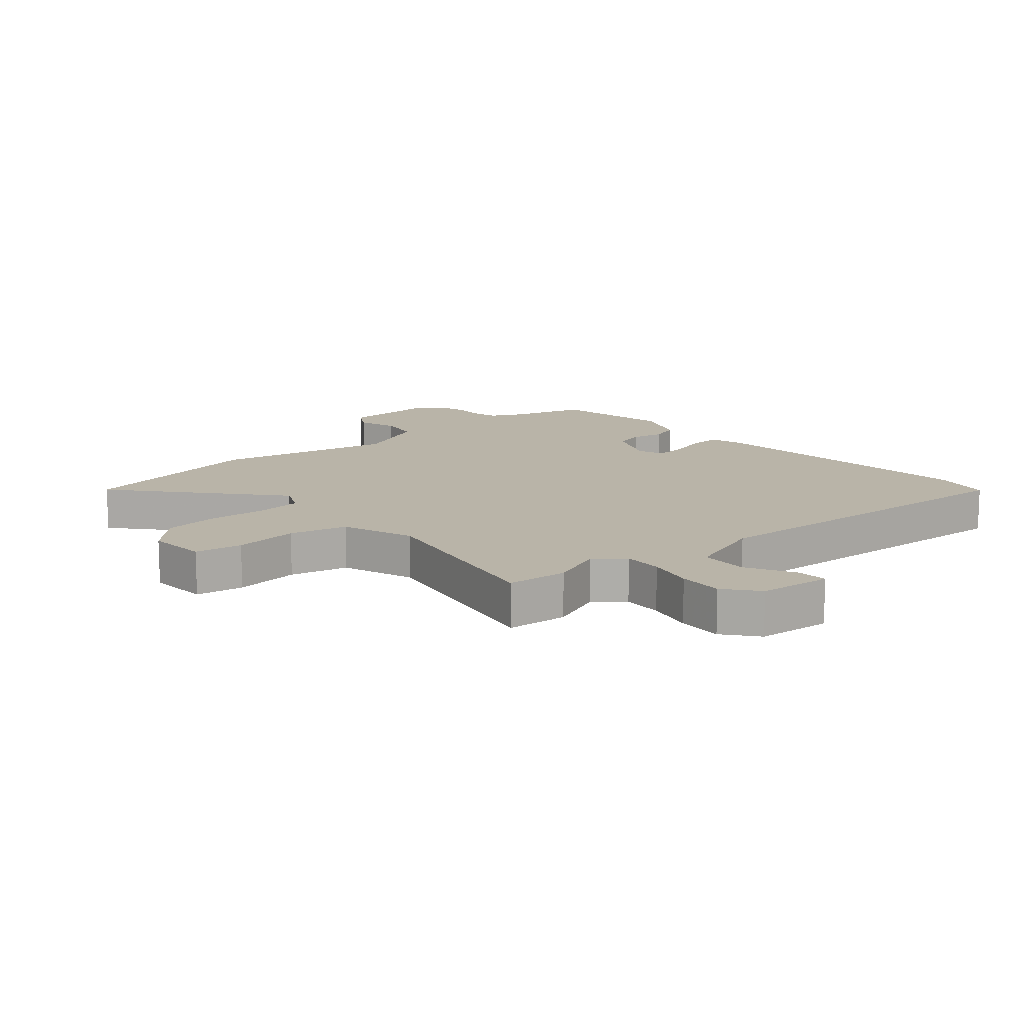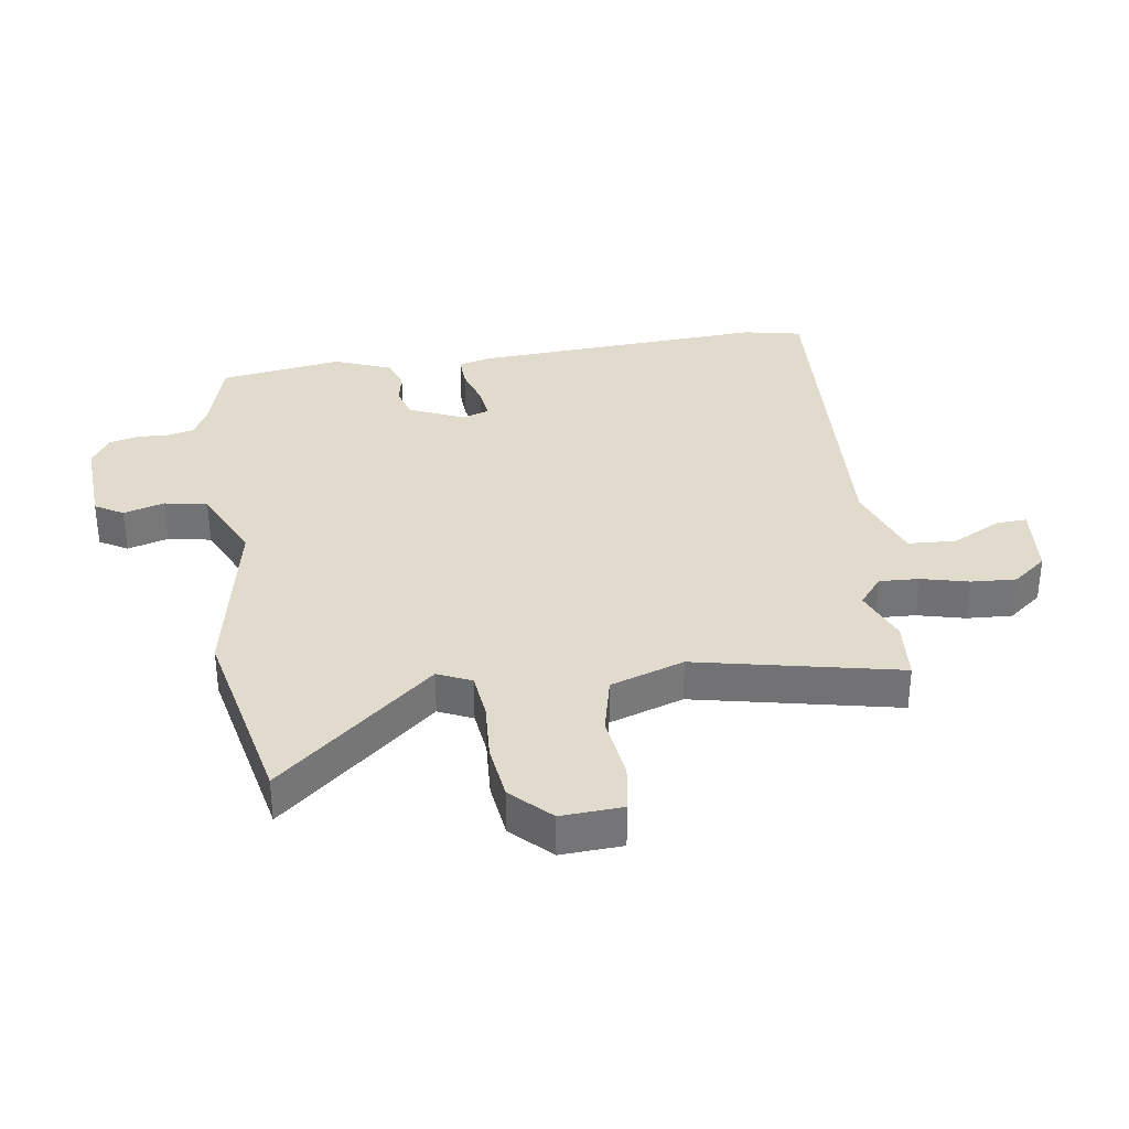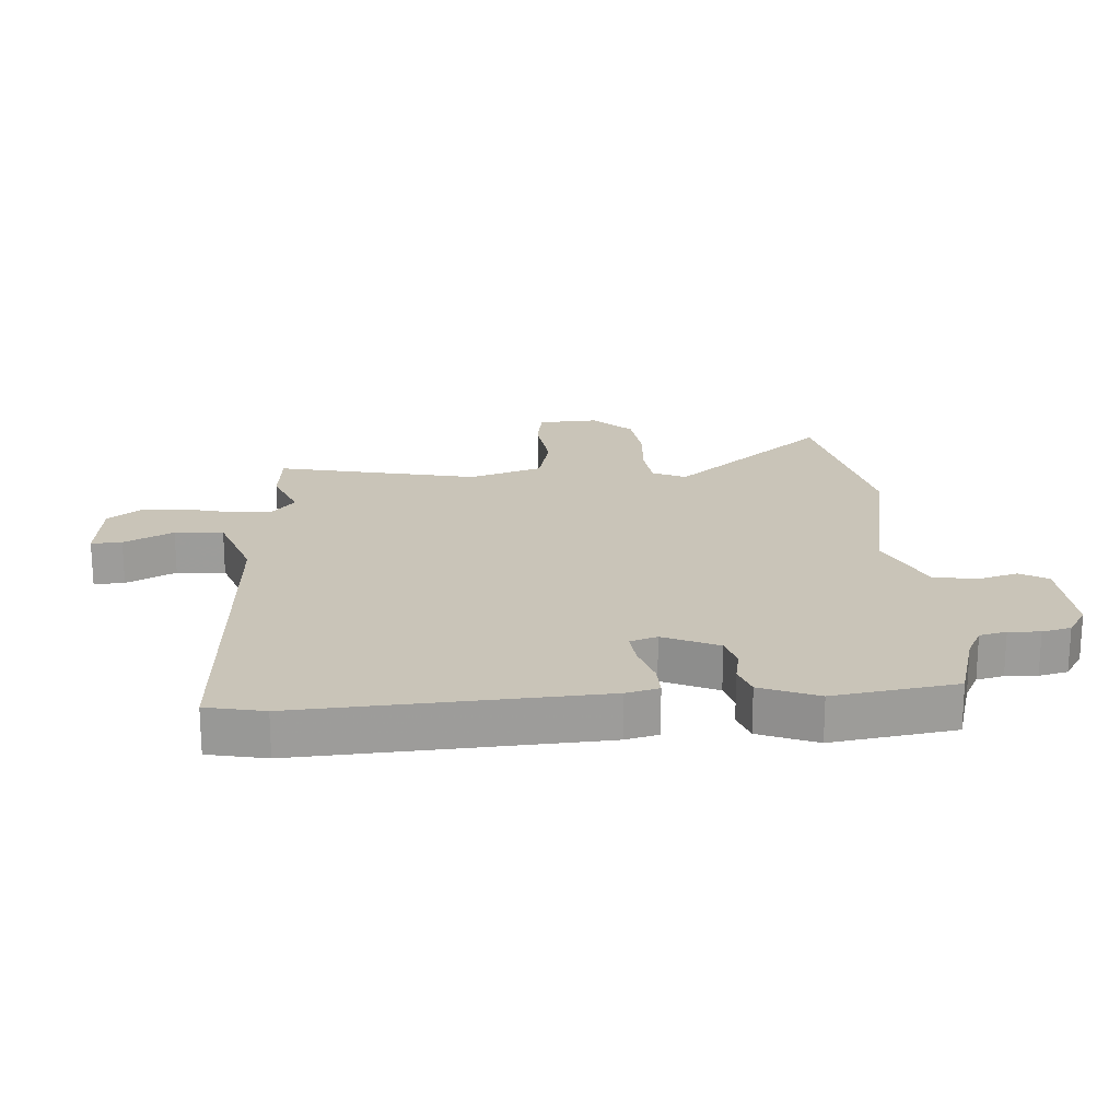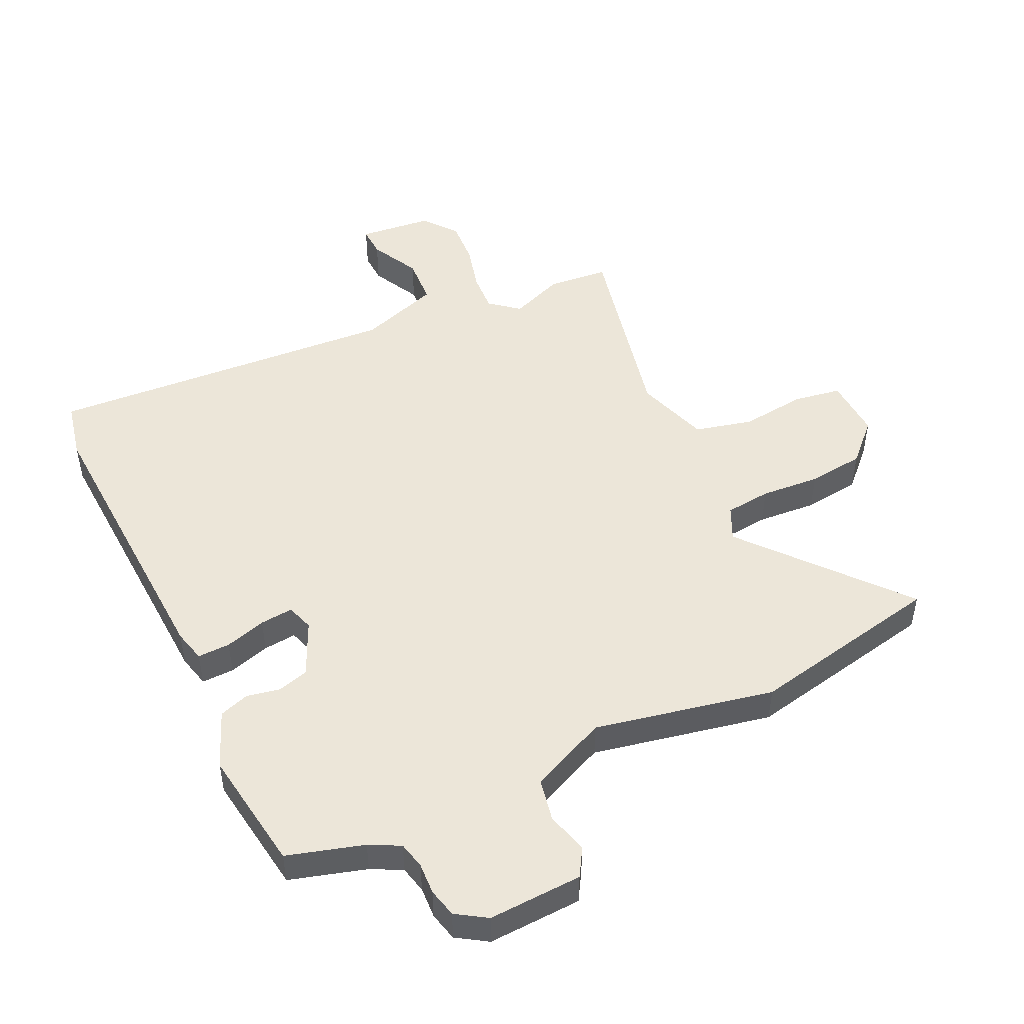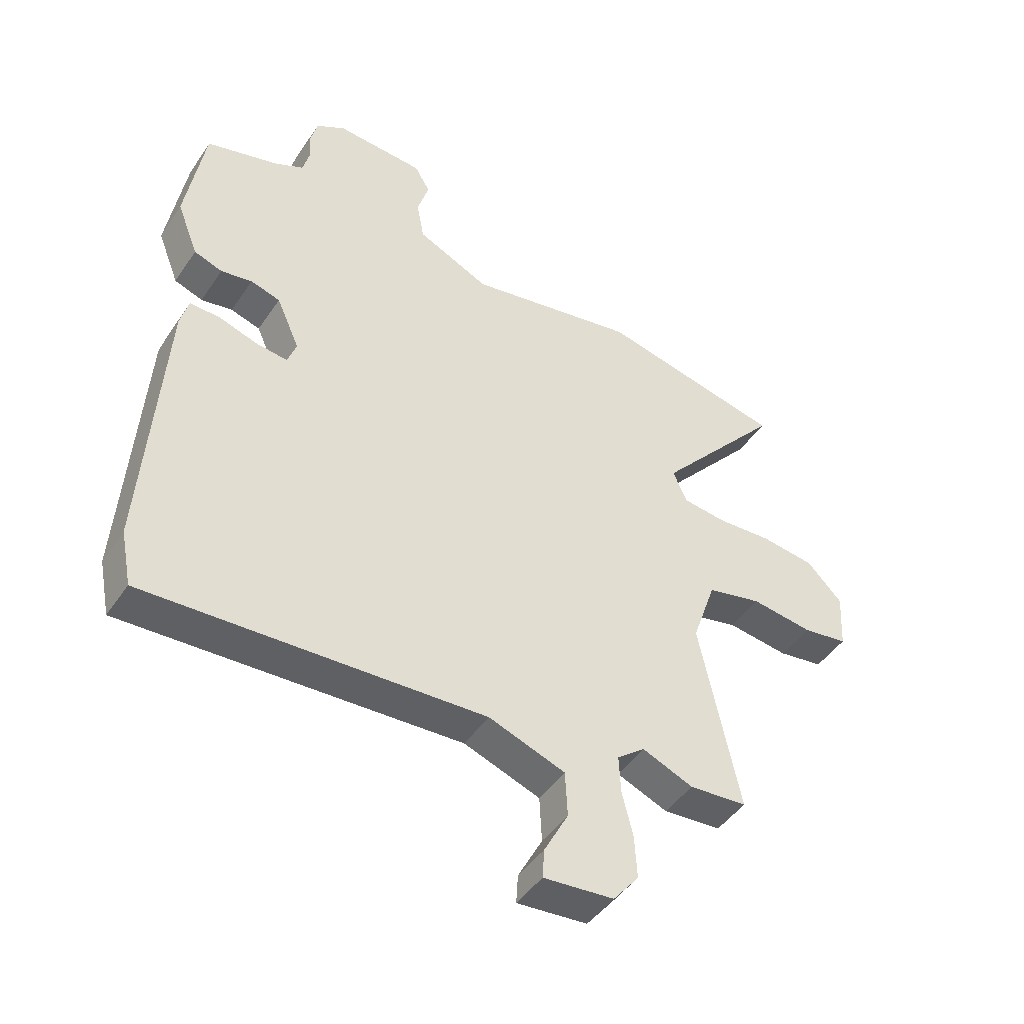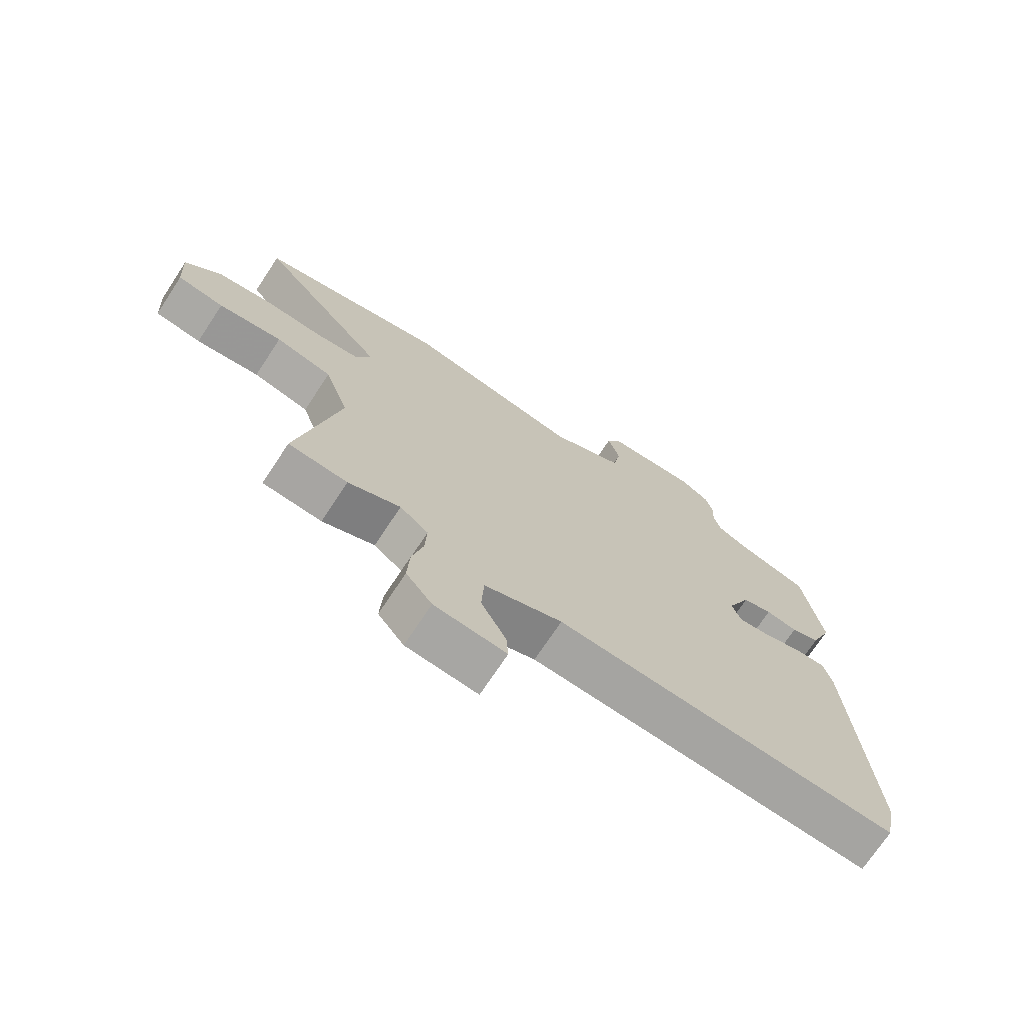
<metadata>
{"format":"obj","ext":"obj","renderer":"f3d","projection":"perspective","resolution":1024,"background":"white","views":[{"elev":13.2,"azim":139.1,"up":"+Y"},{"elev":33.9,"azim":81.8,"up":"+Y"},{"elev":20.1,"azim":-93.6,"up":"+Y"},{"elev":48.7,"azim":-24.6,"up":"+Y"},{"elev":-46.0,"azim":-32.1,"up":"+Z"},{"elev":-72.1,"azim":146.6,"up":"+Z"}]}
</metadata>
<code>
v 0.366 0.07 0.529
v 0.684 0.07 0.46
v 0.467 0.07 0.207
v 0.492 0.07 0.152
v 0.567 0.07 0.143
v 0.664 0.07 0.149
v 0.756 0.07 0.137
v 0.817 0.07 0.075
v 0.811 0.07 -0.025
v 0.733 0.07 -0.037
v 0.626 0.07 -0.023
v 0.531 0.07 -0.045
v 0.49 0.07 -0.165
v 0.559 0.07 -0.495
v 0.459 0.07 -0.503
v 0.371 0.07 -0.467
v 0.323 0.07 -0.505
v 0.326 0.07 -0.57
v 0.345 0.07 -0.647
v 0.349 0.07 -0.721
v 0.305 0.07 -0.776
v 0.184 0.07 -0.787
v 0.187 0.07 -0.737
v 0.229 0.07 -0.657
v 0.225 0.07 -0.578
v 0.093 0.07 -0.531
v -0.488 0.07 -0.561
v -0.507 0.07 -0.466
v -0.476 0.07 0.016
v -0.462 0.07 0.069
v -0.409 0.07 0.067
v -0.342 0.07 0.046
v -0.288 0.07 0.04
v -0.273 0.07 0.084
v -0.313 0.07 0.174
v -0.364 0.07 0.189
v -0.418 0.07 0.179
v -0.467 0.07 0.196
v -0.504 0.07 0.29
v -0.472 0.07 0.49
v -0.347 0.07 0.525
v -0.297 0.07 0.55
v -0.286 0.07 0.594
v -0.288 0.07 0.645
v -0.276 0.07 0.692
v -0.226 0.07 0.723
v -0.073 0.07 0.714
v -0.046 0.07 0.668
v -0.066 0.07 0.601
v -0.053 0.07 0.531
v 0.072 0.07 0.473
v 0.366 0 0.529
v 0.684 0 0.46
v 0.467 0 0.207
v 0.492 0 0.152
v 0.567 0 0.143
v 0.664 0 0.149
v 0.756 0 0.137
v 0.817 0 0.075
v 0.811 0 -0.025
v 0.733 0 -0.037
v 0.626 0 -0.023
v 0.531 0 -0.045
v 0.49 0 -0.165
v 0.559 0 -0.495
v 0.459 0 -0.503
v 0.371 0 -0.467
v 0.323 0 -0.505
v 0.326 0 -0.57
v 0.345 0 -0.647
v 0.349 0 -0.721
v 0.305 0 -0.776
v 0.184 0 -0.787
v 0.187 0 -0.737
v 0.229 0 -0.657
v 0.225 0 -0.578
v 0.093 0 -0.531
v -0.488 0 -0.561
v -0.507 0 -0.466
v -0.476 0 0.016
v -0.462 0 0.069
v -0.409 0 0.067
v -0.342 0 0.046
v -0.288 0 0.04
v -0.273 0 0.084
v -0.313 0 0.174
v -0.364 0 0.189
v -0.418 0 0.179
v -0.467 0 0.196
v -0.504 0 0.29
v -0.472 0 0.49
v -0.347 0 0.525
v -0.297 0 0.55
v -0.286 0 0.594
v -0.288 0 0.645
v -0.276 0 0.692
v -0.226 0 0.723
v -0.073 0 0.714
v -0.046 0 0.668
v -0.066 0 0.601
v -0.053 0 0.531
v 0.072 0 0.473
f 47 48 49
f 46 47 49
f 45 46 49
f 44 45 49
f 43 44 49
f 42 43 49 50
f 41 42 50 51
f 40 41 51
f 39 40 51
f 38 39 51
f 37 38 51
f 36 37 51
f 30 31 32
f 29 30 32
f 28 29 32
f 27 28 32
f 26 27 32
f 25 26 32 33
f 22 23 24
f 21 22 24
f 20 21 24
f 19 20 24
f 18 19 24
f 17 18 24 25
f 25 33 34
f 17 25 34
f 16 17 34
f 16 34 35
f 15 16 35
f 14 15 35
f 13 14 35
f 9 10 11
f 8 9 11
f 7 8 11
f 6 7 11
f 5 6 11
f 4 5 11 12
f 1 2 3
f 51 1 3
f 36 51 3
f 35 36 3
f 12 13 35
f 4 12 35
f 3 4 35
f 100 99 98
f 100 98 97
f 100 97 96
f 100 96 95
f 100 95 94
f 101 100 94 93
f 102 101 93 92
f 102 92 91
f 102 91 90
f 102 90 89
f 102 89 88
f 102 88 87
f 83 82 81
f 83 81 80
f 83 80 79
f 83 79 78
f 83 78 77
f 84 83 77 76
f 75 74 73
f 75 73 72
f 75 72 71
f 75 71 70
f 75 70 69
f 76 75 69 68
f 85 84 76
f 85 76 68
f 85 68 67
f 86 85 67
f 86 67 66
f 86 66 65
f 86 65 64
f 62 61 60
f 62 60 59
f 62 59 58
f 62 58 57
f 62 57 56
f 63 62 56 55
f 54 53 52
f 54 52 102
f 54 102 87
f 54 87 86
f 86 64 63
f 86 63 55
f 86 55 54
f 1 52 53 2
f 2 53 54 3
f 3 54 55 4
f 4 55 56 5
f 5 56 57 6
f 6 57 58 7
f 7 58 59 8
f 8 59 60 9
f 9 60 61 10
f 10 61 62 11
f 11 62 63 12
f 12 63 64 13
f 13 64 65 14
f 14 65 66 15
f 15 66 67 16
f 16 67 68 17
f 17 68 69 18
f 18 69 70 19
f 19 70 71 20
f 20 71 72 21
f 21 72 73 22
f 22 73 74 23
f 23 74 75 24
f 24 75 76 25
f 25 76 77 26
f 26 77 78 27
f 27 78 79 28
f 28 79 80 29
f 29 80 81 30
f 30 81 82 31
f 31 82 83 32
f 32 83 84 33
f 33 84 85 34
f 34 85 86 35
f 35 86 87 36
f 36 87 88 37
f 37 88 89 38
f 38 89 90 39
f 39 90 91 40
f 40 91 92 41
f 41 92 93 42
f 42 93 94 43
f 43 94 95 44
f 44 95 96 45
f 45 96 97 46
f 46 97 98 47
f 47 98 99 48
f 48 99 100 49
f 49 100 101 50
f 50 101 102 51
f 51 102 52 1

</code>
